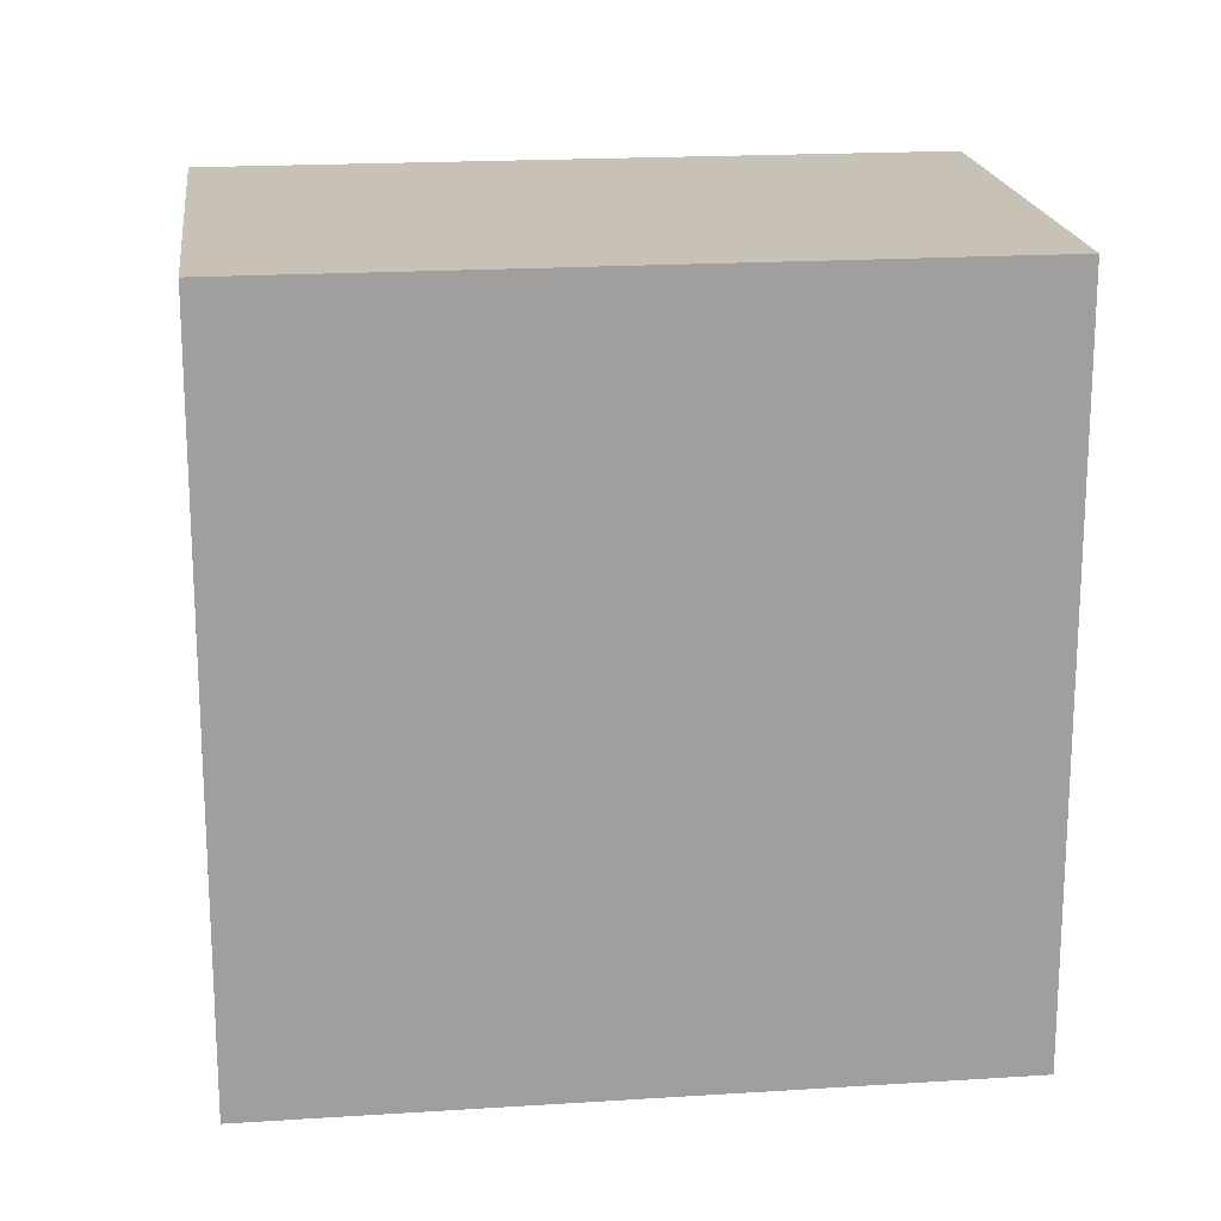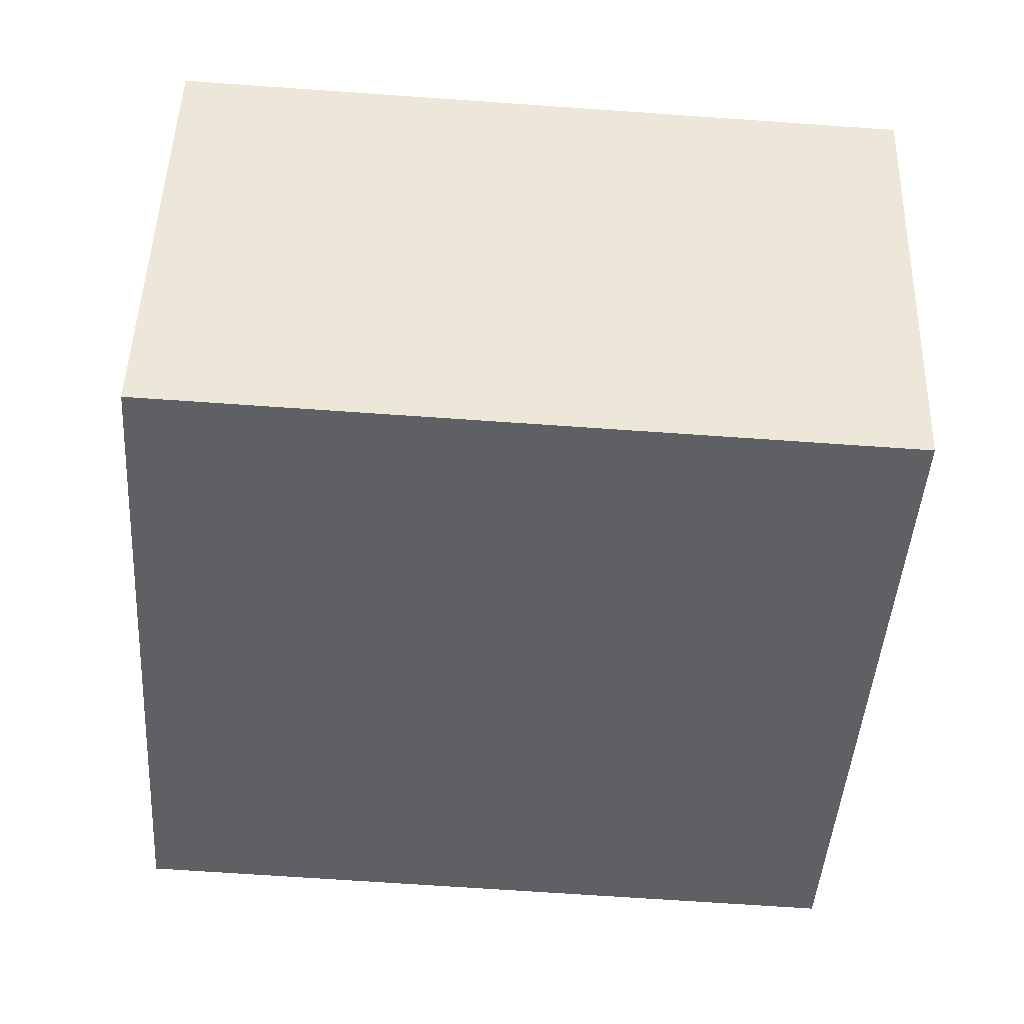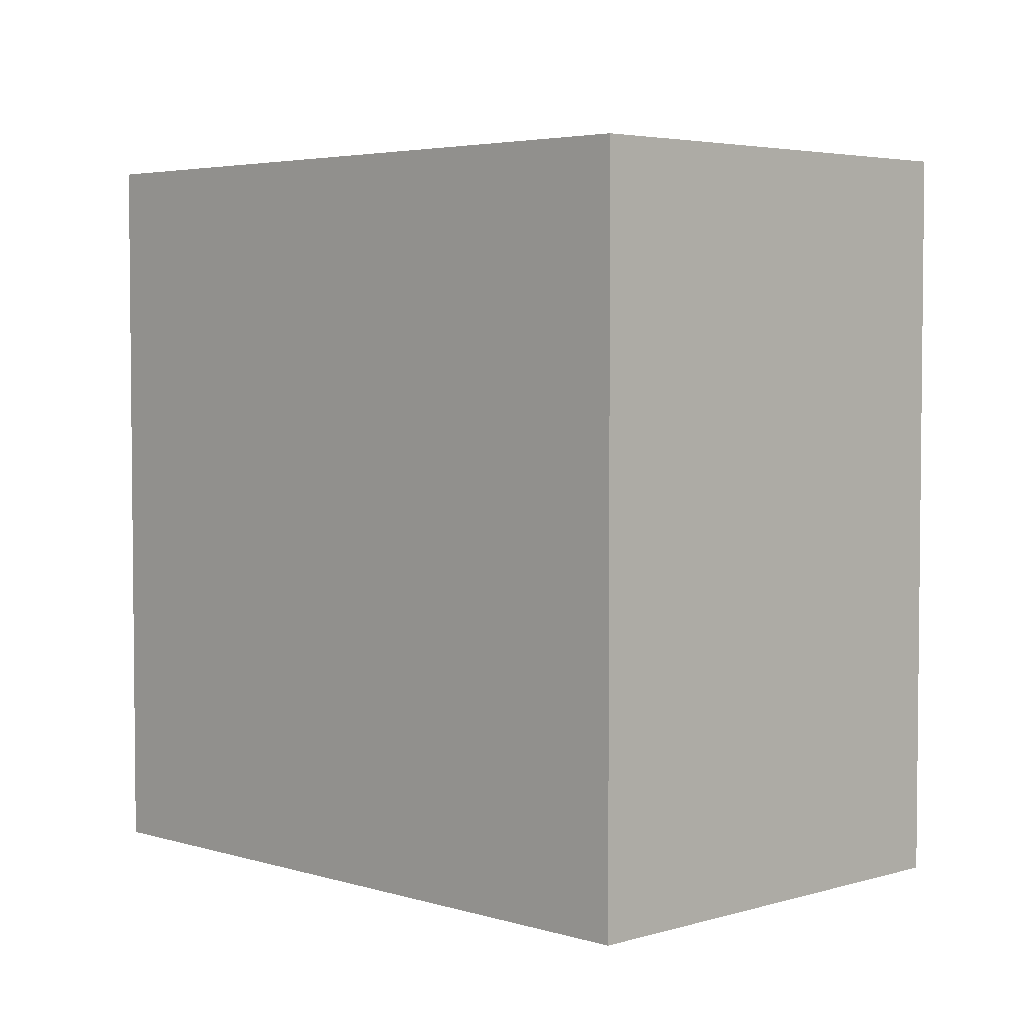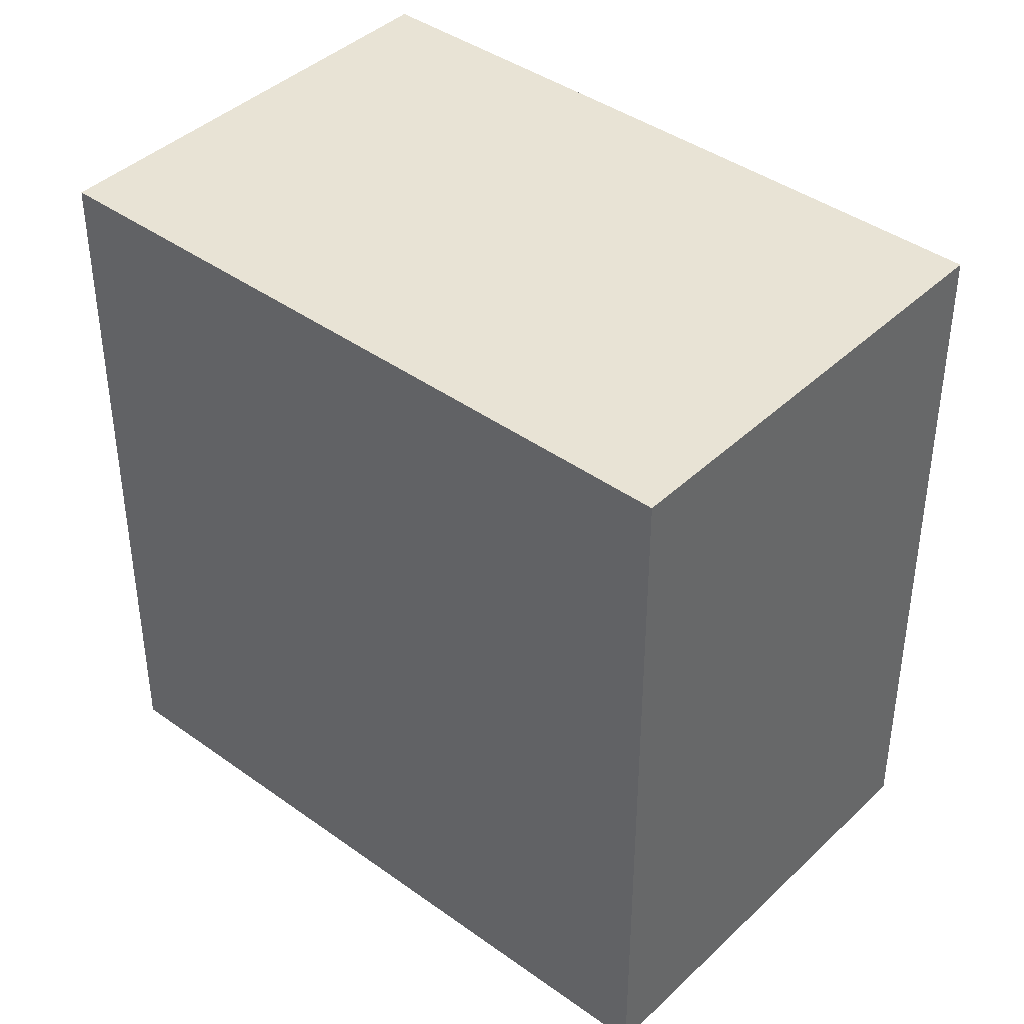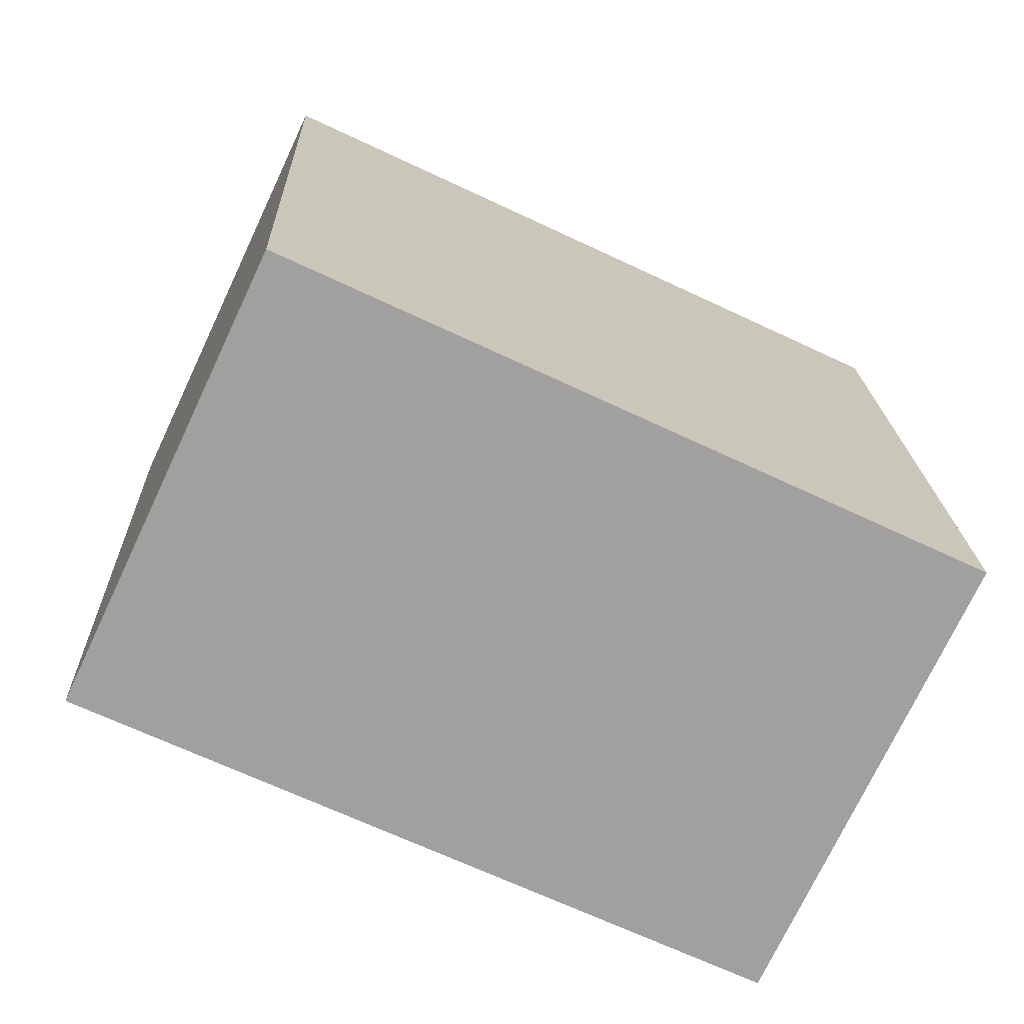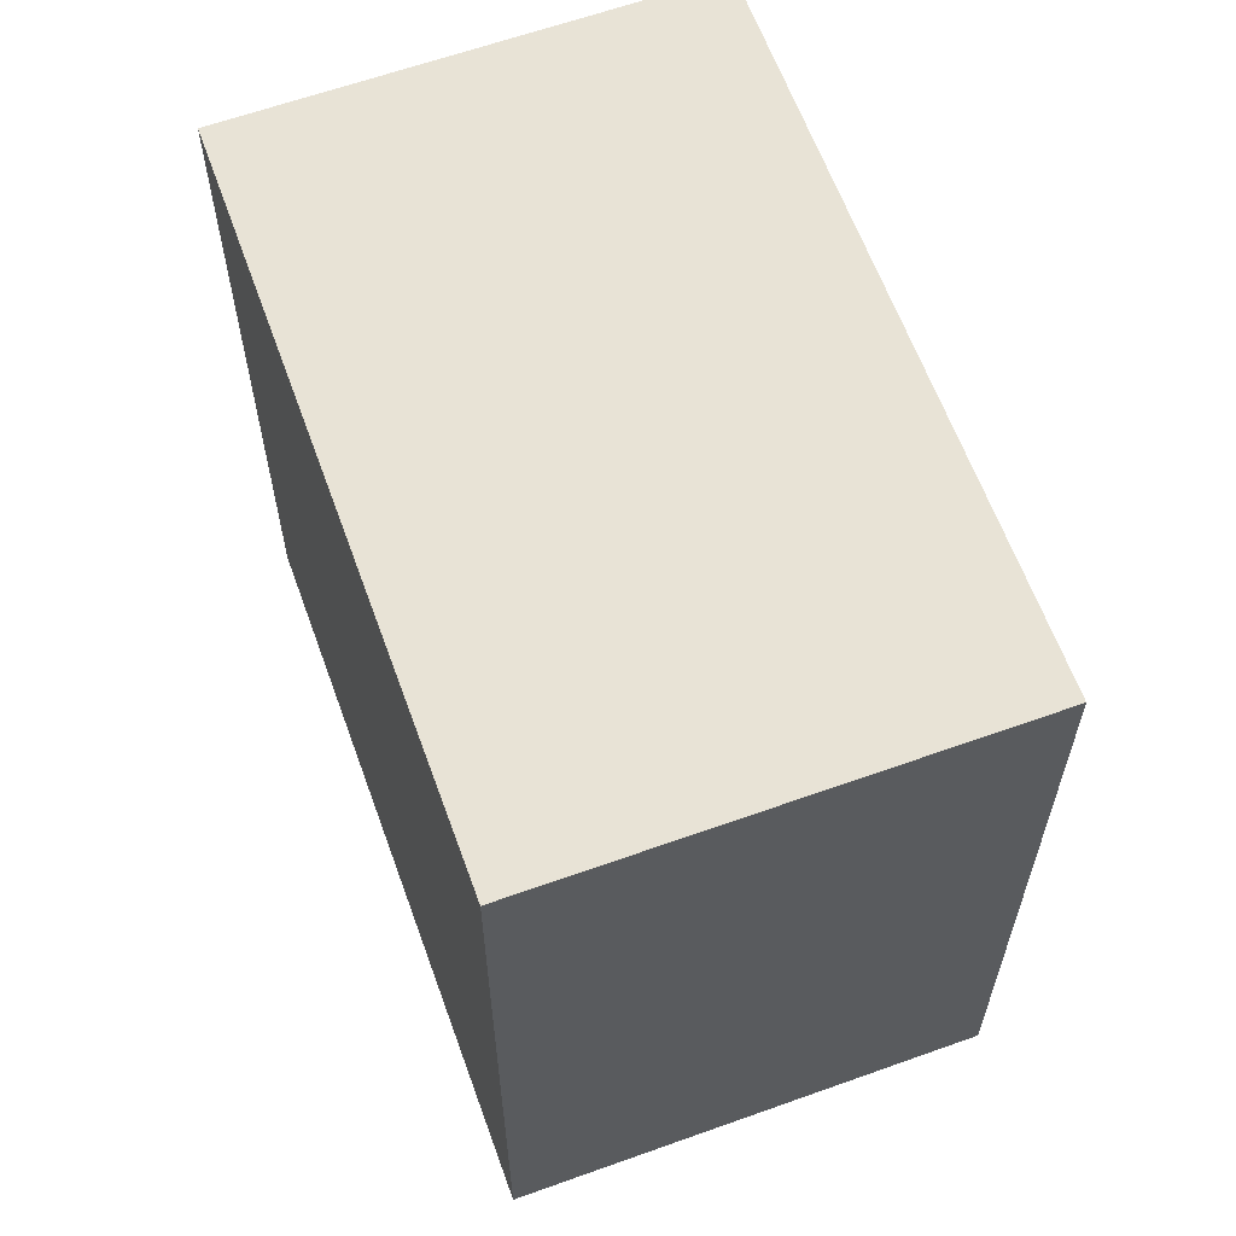
<metadata>
{"format":"obj","ext":"obj","renderer":"f3d","projection":"perspective","resolution":1024,"background":"white","views":[{"elev":19.0,"azim":147.9,"up":"+Y"},{"elev":-68.7,"azim":-94.0,"up":"+Z"},{"elev":3.9,"azim":20.2,"up":"+Y"},{"elev":41.0,"azim":16.0,"up":"+Y"},{"elev":18.4,"azim":178.1,"up":"+Z"},{"elev":62.5,"azim":44.9,"up":"+Y"}]}
</metadata>
<code>
v  0 6.653 4.074e-16
v  7.787 6.653 -1.06
v  1.813 6.653 -3.865
v  5.968 6.653 2.818
v  7.787 6.491e-17 -1.06
v  1.813 2.367e-16 -3.865
v  0 0 0
v  5.968 -1.726e-16 2.818
g defaultobject
f 1 2 3
f 2 1 4
f 5 3 2
f 3 5 6
f 6 1 3
f 1 6 7
f 7 4 1
f 4 7 8
f 8 2 4
f 2 8 5
f 5 7 6
f 7 5 8

</code>
